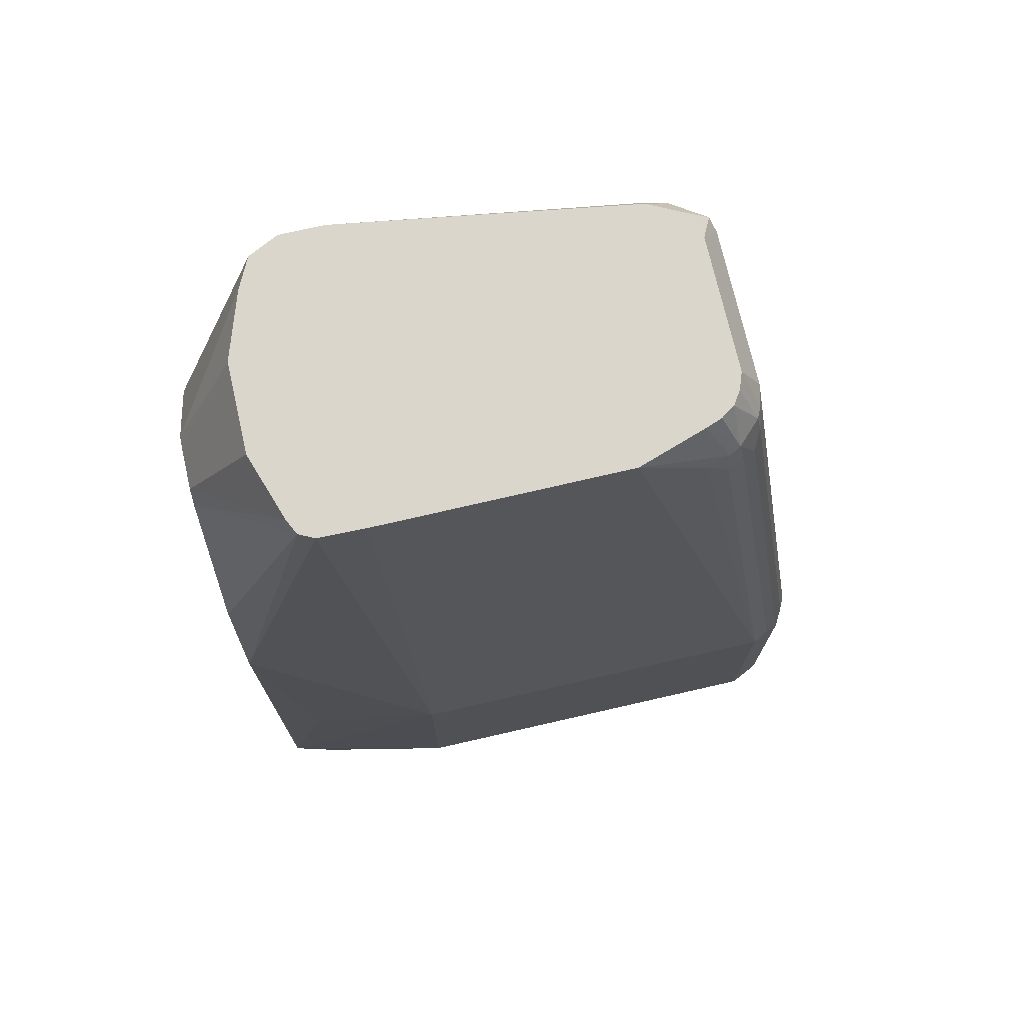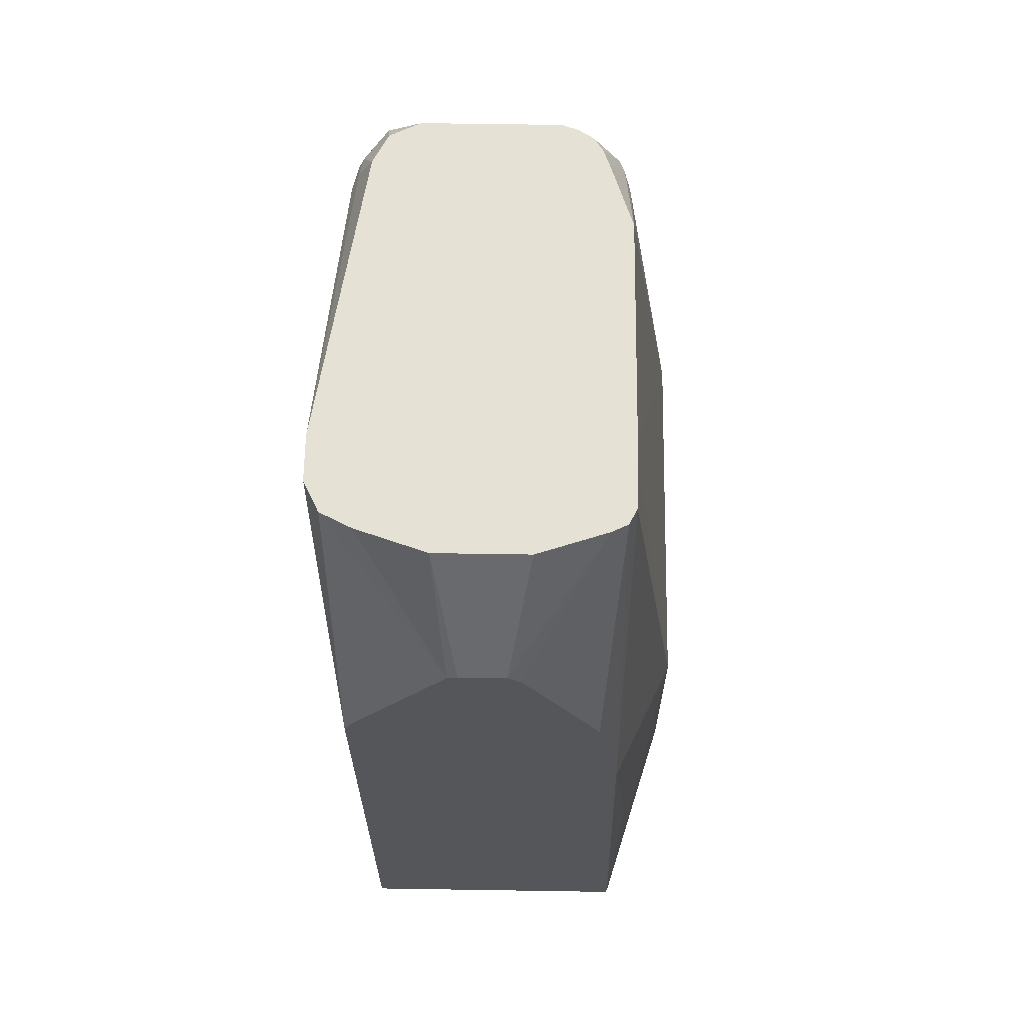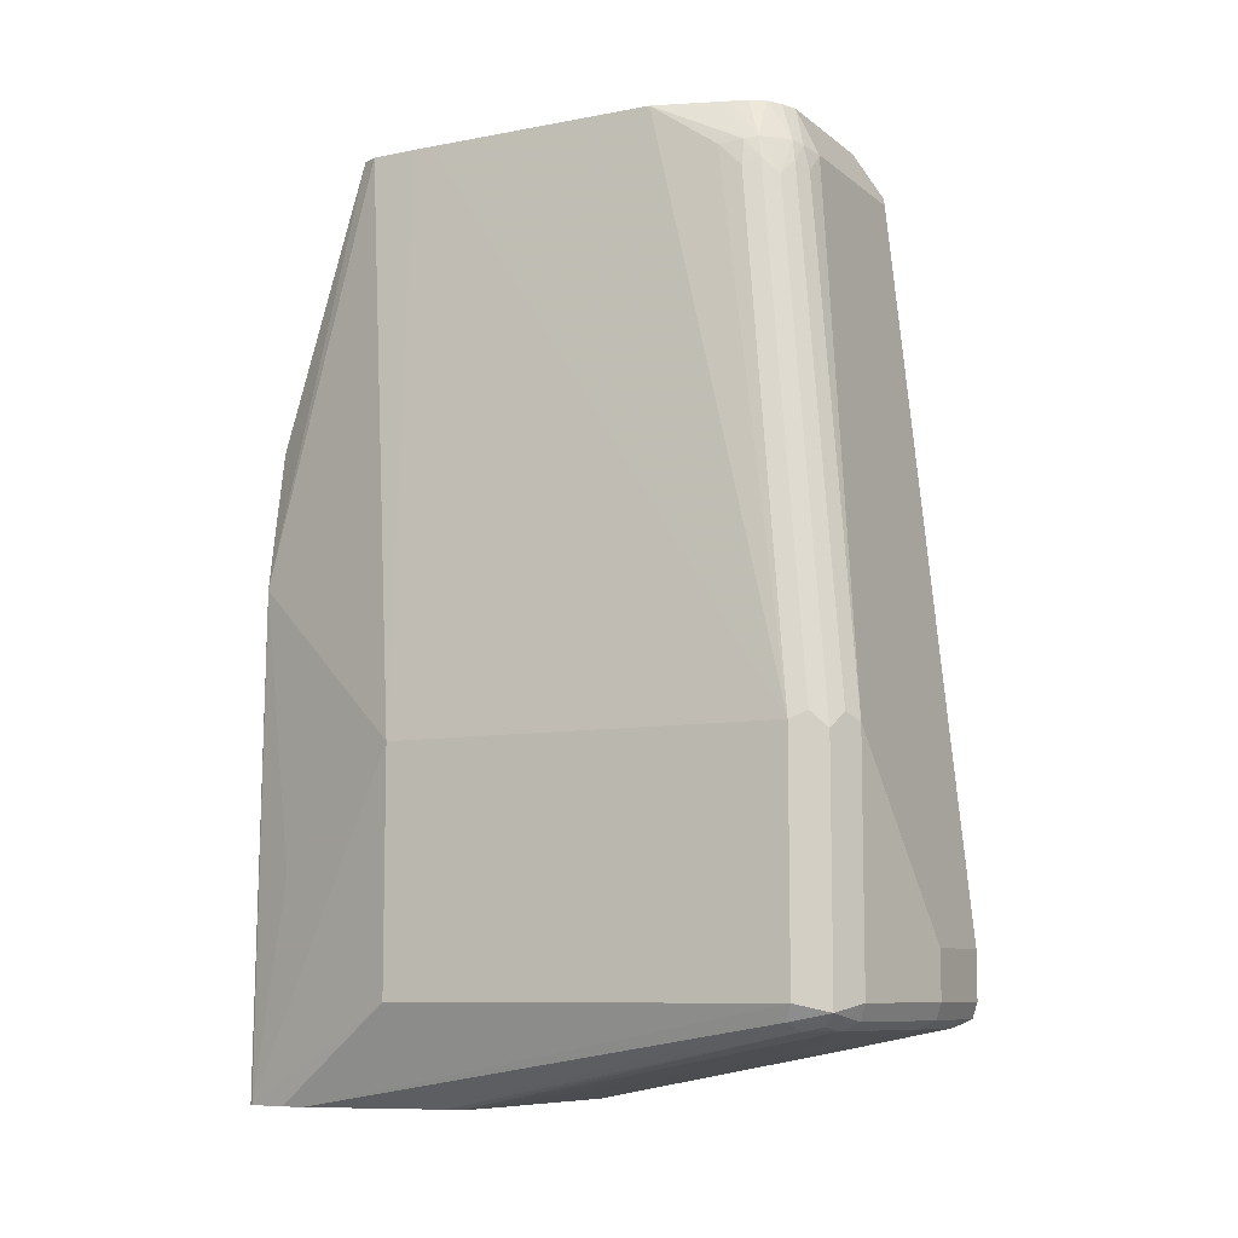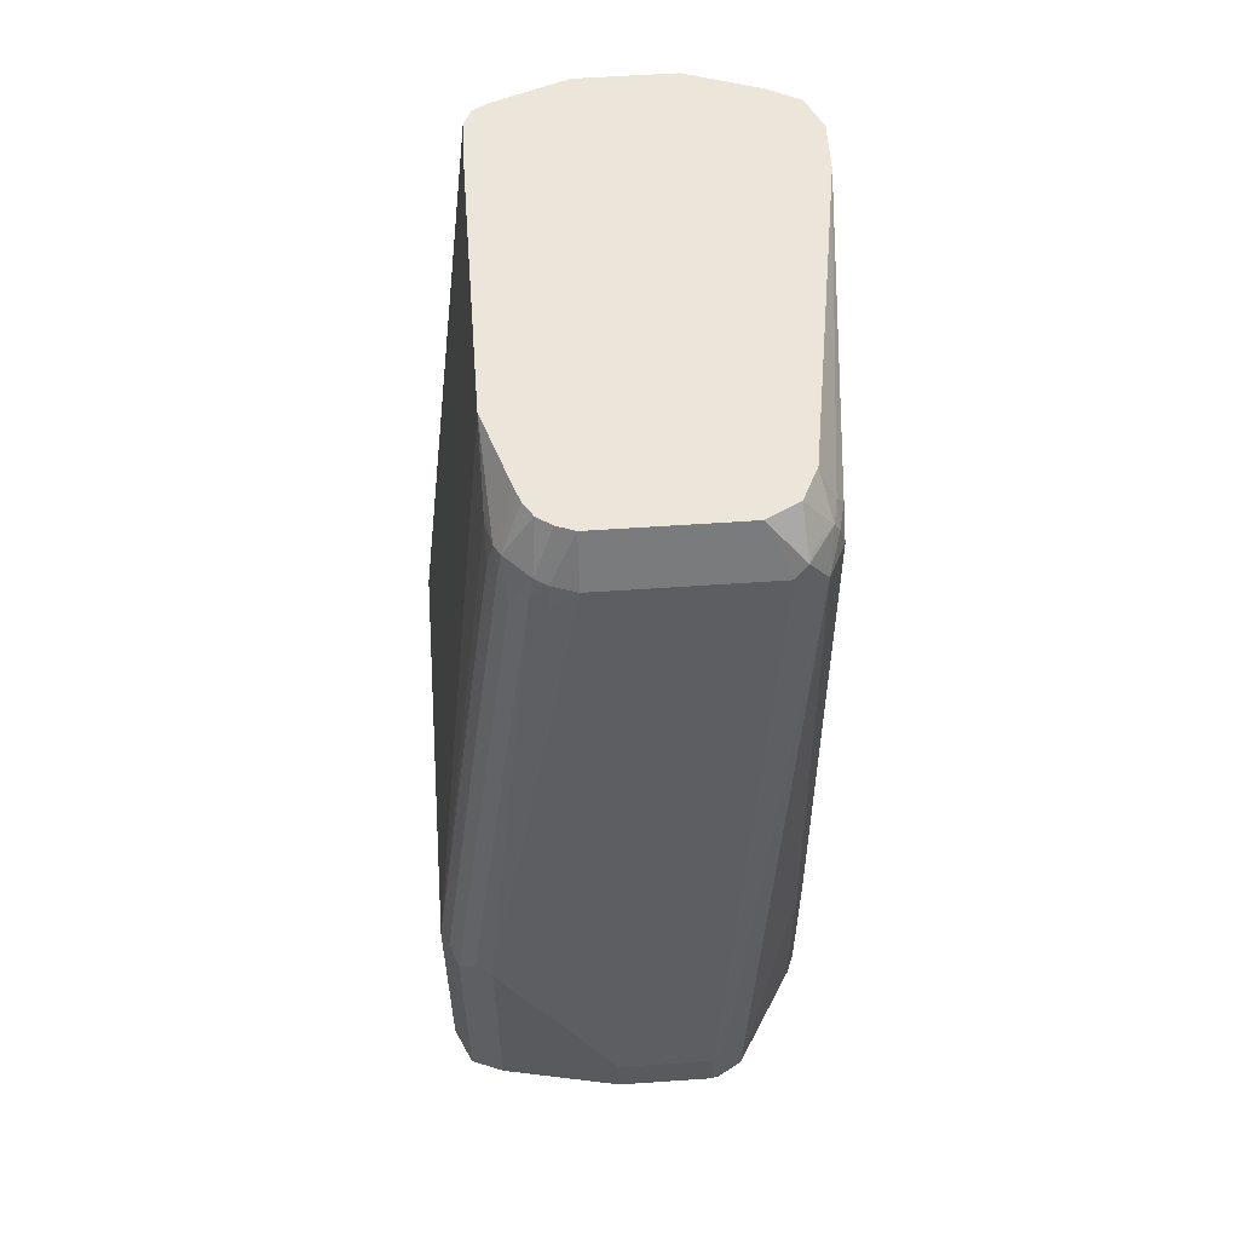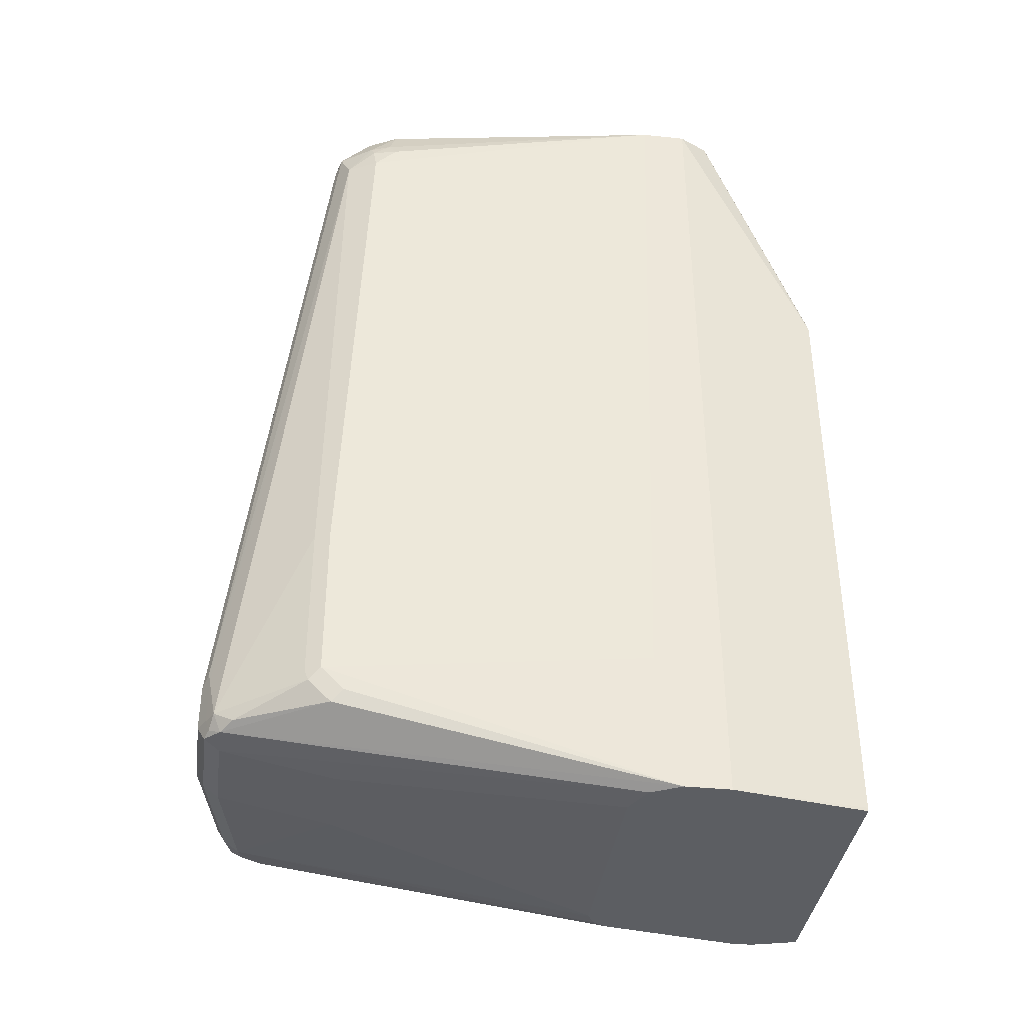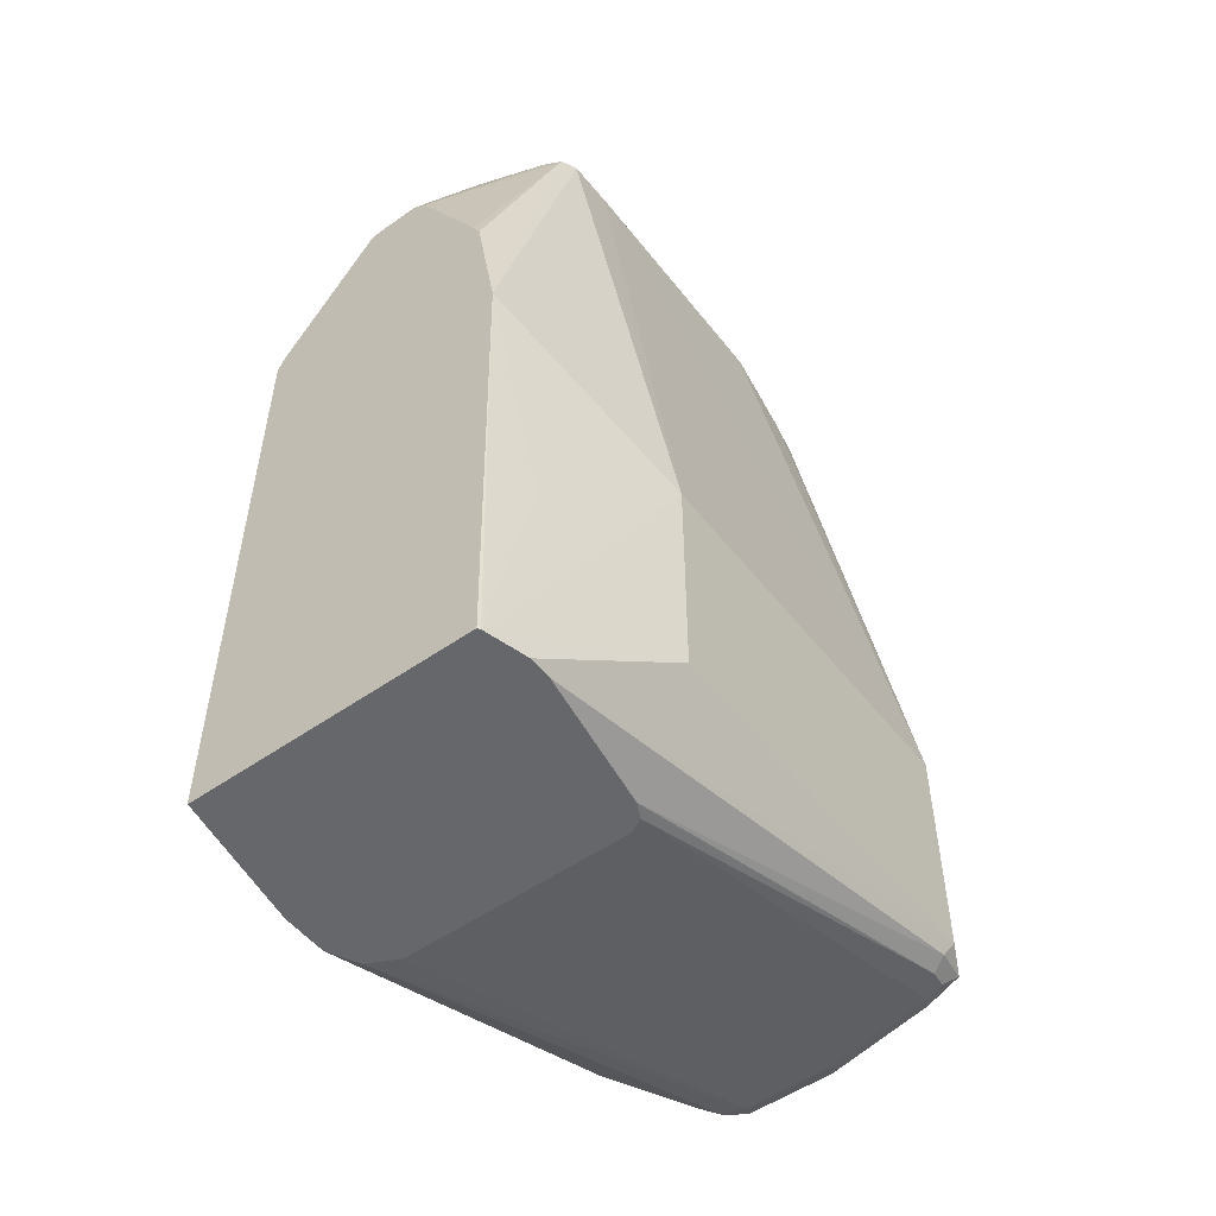
<metadata>
{"format":"obj","ext":"obj","renderer":"f3d","projection":"perspective","resolution":1024,"background":"white","views":[{"elev":73.5,"azim":77.1,"up":"+Z"},{"elev":64.8,"azim":0.9,"up":"+Z"},{"elev":-8.7,"azim":117.7,"up":"+Z"},{"elev":57.6,"azim":175.9,"up":"+Z"},{"elev":-37.7,"azim":-97.5,"up":"+Z"},{"elev":-52.2,"azim":37.1,"up":"+Z"}]}
</metadata>
<code>
v 0.02028 0.4463 -0.1826
v -0.02028 0.4463 -0.1826
v 0.02028 0.4463 -0.1623
v 0.07101 0.4362 -0.1826
v 0.0169 0.443 -0.1893
v -0.02705 0.443 -0.1826
v -0.02028 0.4463 -0.1623
v -0.02367 0.443 -0.1893
v 0.07101 0.4362 -0.08115
v 0.08453 0.4295 -0.186
v 0.07608 0.4312 -0.1877
v 0.06763 0.4328 -0.1893
v 0.07101 0.4261 -0.1927
v 0.02028 0.4362 -0.1927
v -0.02789 0.4413 -0.1877
v -0.0338 0.4396 -0.1826
v -0.02705 0.443 -0.1623
v -0.02535 0.4438 -0.1572
v -0.04057 0.4058 0.1521
v -0.02028 0.4362 -0.1927
v -0.03169 0.4362 -0.1902
v 0.07777 0.4328 -0.07776
v 0.08453 0.4295 -0.08451
v 0.03043 0.4058 0.1521
v 0.04057 0.4058 0.142
v 0.04734 0.4024 0.1454
v 0.0913 0.4159 -0.1826
v 0.08622 0.421 -0.1877
v 0.08115 0.4159 -0.1927
v 0.07947 0.4244 -0.191
v 0.05748 0.2604 -0.2247
v 0.05225 0.263 -0.2247
v 0.05072 0.2638 -0.2247
v 0.02028 0.3855 -0.2029
v -0.03803 0.4312 -0.1877
v -0.05832 0.4007 -0.1775
v -0.05748 0.4024 -0.1724
v -0.05748 0.4024 -0.1014
v -0.05409 0.399 0.142
v -0.04564 0.4032 0.1572
v -0.03042 0.3956 0.1733
v -0.02028 0.3855 -0.2029
v -0.05071 0.2638 -0.2247
v -0.05748 0.2604 -0.2247
v -0.06424 0.257 -0.2247
v -0.07101 0.2435 -0.2247
v -0.05832 0.3905 -0.1877
v 0.05409 0.399 0.1386
v 0.05748 0.3922 0.1454
v 0.08792 0.4227 -0.07776
v 0.0913 0.4159 -0.08115
v 0.04057 0.4032 0.1534
v 0.03043 0.3956 0.1733
v 0.04564 0.4007 0.1547
v 0.0913 0.2435 -0.1826
v 0.07101 0.1928 -0.2247
v 0.08792 0.4125 -0.1893
v 0.06086 0.2536 -0.2247
v 0.0601 0.2552 -0.2247
v -0.06086 0.3956 -0.1724
v -0.06086 0.3956 -0.1014
v -0.06086 0.3855 0.142
v -0.05832 0.3867 0.1521
v -0.05579 0.388 0.1572
v -0.04734 0.399 0.1589
v -0.04396 0.3889 0.1733
v -0.03099 0.3954 0.1733
v -0.07101 0.2232 -0.2247
v -0.07101 0.2536 -0.1623
v -0.06086 0.3855 -0.1826
v 0.05579 0.3905 0.1547
v 0.05832 0.3855 0.1534
v 0.06086 0.3855 0.142
v 0.0913 0.2435 -0.08115
v 0.06086 0.3754 0.1521
v 0.06086 0.3449 0.1733
v 0.06127 0.2427 0.1733
v 0.03782 0.3929 0.1733
v 0.04396 0.3889 0.1733
v 0.06582 0.1639 -0.2247
v 0.06588 0.1641 -0.2247
v 0.07101 0.1826 -0.2247
v -0.07101 0.2435 0.1733
v -0.06086 0.3754 0.1521
v -0.05748 0.3787 0.1589
v -0.05071 0.3754 0.1733
v -0.04734 0.3821 0.1733
v -0.06073 0.1626 -0.2247
v -0.06086 0.1626 -0.2232
v -0.07101 0.2232 0.1733
v 0.04798 0.3827 0.1733
v 0.05072 0.3754 0.1733
v 0.07101 0.1826 -0.1319
v 0.06127 0.2338 0.1733
v 0.06107 0.2233 0.1733
v 0.06086 0.2131 0.1733
v 0.06086 0.1626 -0.01017
v 0.06502 0.1626 -0.2247
v -0.06086 0.1626 0.05069
v -0.06424 0.2097 0.1733
v 0.05748 0.2063 0.1733
v 0.05072 0.1626 0.05069
v -0.05748 0.1626 0.05747
v -0.01426 0.1626 0.1157
v -0.0617 0.2084 0.1733
v 0.05692 0.206 0.1733
v 0.01656 0.1626 0.1119
v 0.04732 0.1626 0.05758
v -0.009811 0.1626 0.1168
v -0.02028 0.1928 0.1733
v -0.05071 0.2029 0.1733
v -0.05155 0.2033 0.1733
v -0.05748 0.2063 0.1733
v 0.05072 0.2029 0.1733
v 0.01618 0.1626 0.1122
v 0.01046 0.1626 0.1168
v 0.02028 0.1928 0.1733
f 49 73 51
f 49 72 73
f 49 71 72
f 48 71 49
f 46 70 47
f 47 70 60
f 46 60 70
f 46 69 60
f 60 69 61
f 46 83 69
f 48 54 71
f 49 51 50
f 52 53 54
f 51 75 76
f 51 76 77
f 51 77 94
f 51 94 74
f 53 78 54
f 54 78 79
f 54 79 71
f 55 80 81
f 55 81 82
f 55 74 80
f 46 90 83
f 51 73 75
f 56 58 57
f 41 117 114
f 41 78 53
f 40 66 67
f 61 69 83
f 40 67 41
f 41 67 66
f 41 66 87
f 41 87 86
f 41 86 83
f 41 83 90
f 41 90 100
f 41 100 105
f 41 105 113
f 41 113 112
f 46 68 90
f 41 112 111
f 41 110 117
f 41 114 106
f 41 106 101
f 41 101 96
f 41 96 95
f 41 95 94
f 41 94 77
f 41 77 76
f 41 76 92
f 41 92 91
f 41 91 79
f 41 79 78
f 41 111 110
f 61 83 62
f 88 108 107
f 62 84 63
f 88 109 104
f 88 104 103
f 88 103 99
f 88 99 89
f 90 99 100
f 96 101 97
f 97 101 102
f 99 103 100
f 100 104 105
f 100 103 104
f 101 106 107
f 101 107 108
f 101 108 102
f 104 109 110
f 104 110 111
f 104 111 112
f 104 112 113
f 104 113 105
f 106 114 107
f 107 114 115
f 109 116 117
f 109 117 110
f 114 117 116
f 114 116 115
f 40 65 66
f 88 116 109
f 88 115 116
f 88 107 115
f 88 102 108
f 63 84 85
f 63 85 64
f 64 85 86
f 64 86 87
f 64 87 66
f 64 66 65
f 68 88 89
f 68 89 99
f 68 99 90
f 71 79 91
f 71 91 92
f 71 92 72
f 62 83 84
f 72 75 73
f 72 76 75
f 74 93 80
f 74 94 95
f 74 95 96
f 74 96 97
f 74 97 93
f 80 93 97
f 80 97 98
f 83 86 85
f 83 85 84
f 88 98 97
f 88 97 102
f 72 92 76
f 40 64 65
f 31 58 56
f 39 63 64
f 9 19 24
f 9 24 25
f 9 25 26
f 9 26 22
f 10 27 28
f 10 28 29
f 10 29 30
f 10 30 13
f 10 13 11
f 10 23 51
f 10 51 27
f 11 13 12
f 13 30 29
f 13 29 31
f 13 31 32
f 13 32 33
f 13 33 34
f 13 34 14
f 14 34 42
f 14 42 20
f 15 21 16
f 16 21 35
f 16 35 36
f 16 36 37
f 16 37 38
f 9 22 23
f 16 38 39
f 8 21 15
f 7 19 9
f 39 64 40
f 1 2 7
f 1 7 3
f 1 3 9
f 1 9 4
f 1 4 5
f 1 5 8
f 1 8 2
f 2 6 17
f 2 17 7
f 2 8 6
f 3 7 9
f 4 10 11
f 4 11 12
f 4 12 5
f 4 9 23
f 4 23 10
f 5 12 13
f 5 13 14
f 5 14 20
f 6 8 15
f 6 15 16
f 6 16 17
f 7 17 18
f 7 18 19
f 8 20 21
f 16 39 17
f 5 20 8
f 18 39 40
f 29 59 31
f 29 57 58
f 31 59 58
f 31 56 82
f 31 82 81
f 31 81 80
f 31 80 98
f 31 98 88
f 31 88 68
f 31 68 46
f 31 46 45
f 31 45 44
f 31 44 43
f 31 43 33
f 33 43 42
f 33 42 34
f 35 47 36
f 36 47 60
f 36 60 37
f 37 60 61
f 37 61 38
f 38 61 62
f 38 62 39
f 17 39 18
f 39 62 63
f 29 58 59
f 28 57 29
f 31 33 32
f 27 51 74
f 18 40 19
f 19 40 41
f 27 74 55
f 19 41 53
f 19 53 24
f 20 42 43
f 20 43 44
f 20 44 45
f 21 45 46
f 21 46 47
f 21 47 35
f 22 26 23
f 23 26 48
f 20 45 21
f 23 49 50
f 23 50 51
f 24 52 25
f 24 53 52
f 25 52 26
f 27 57 28
f 26 52 54
f 27 82 56
f 26 54 48
f 27 55 82
f 23 48 49
f 27 56 57

</code>
